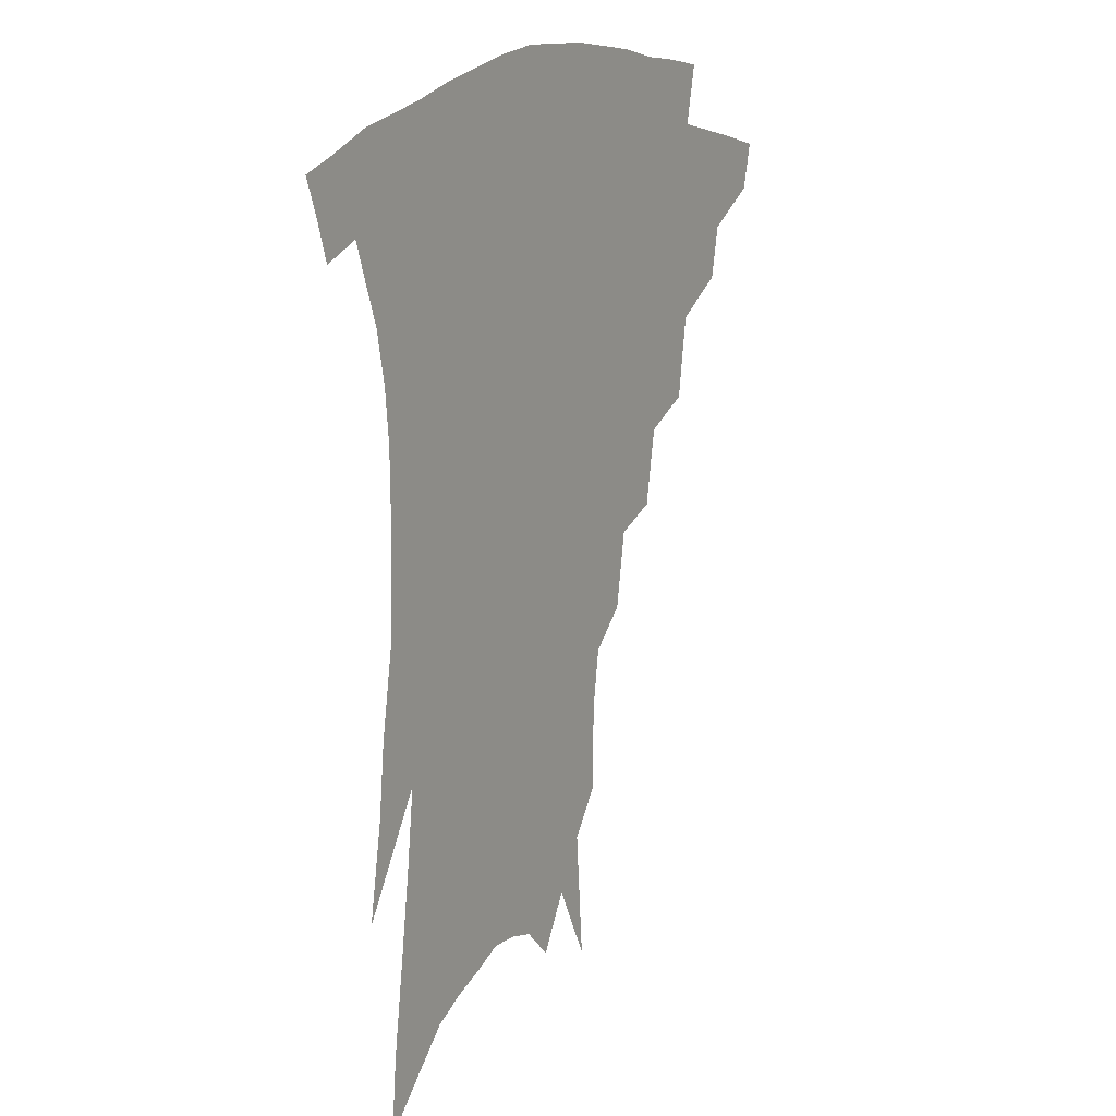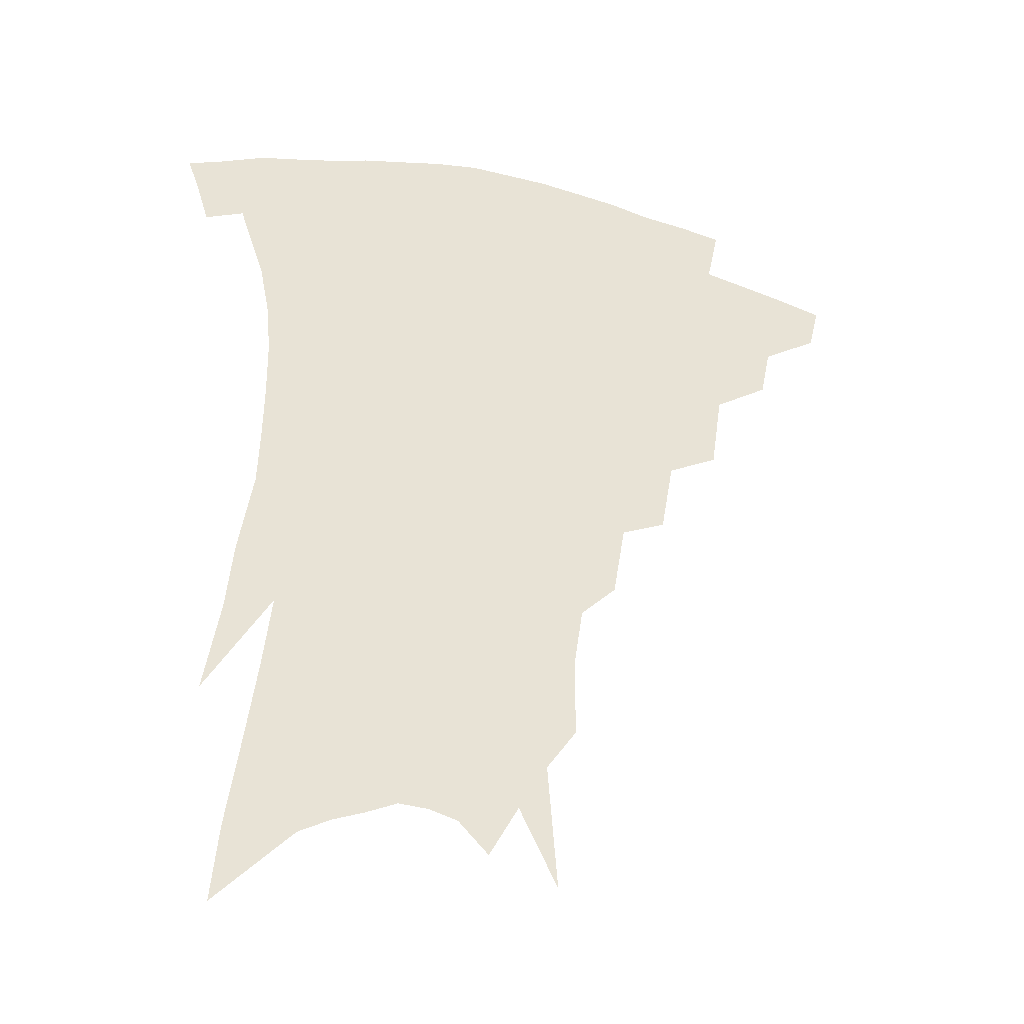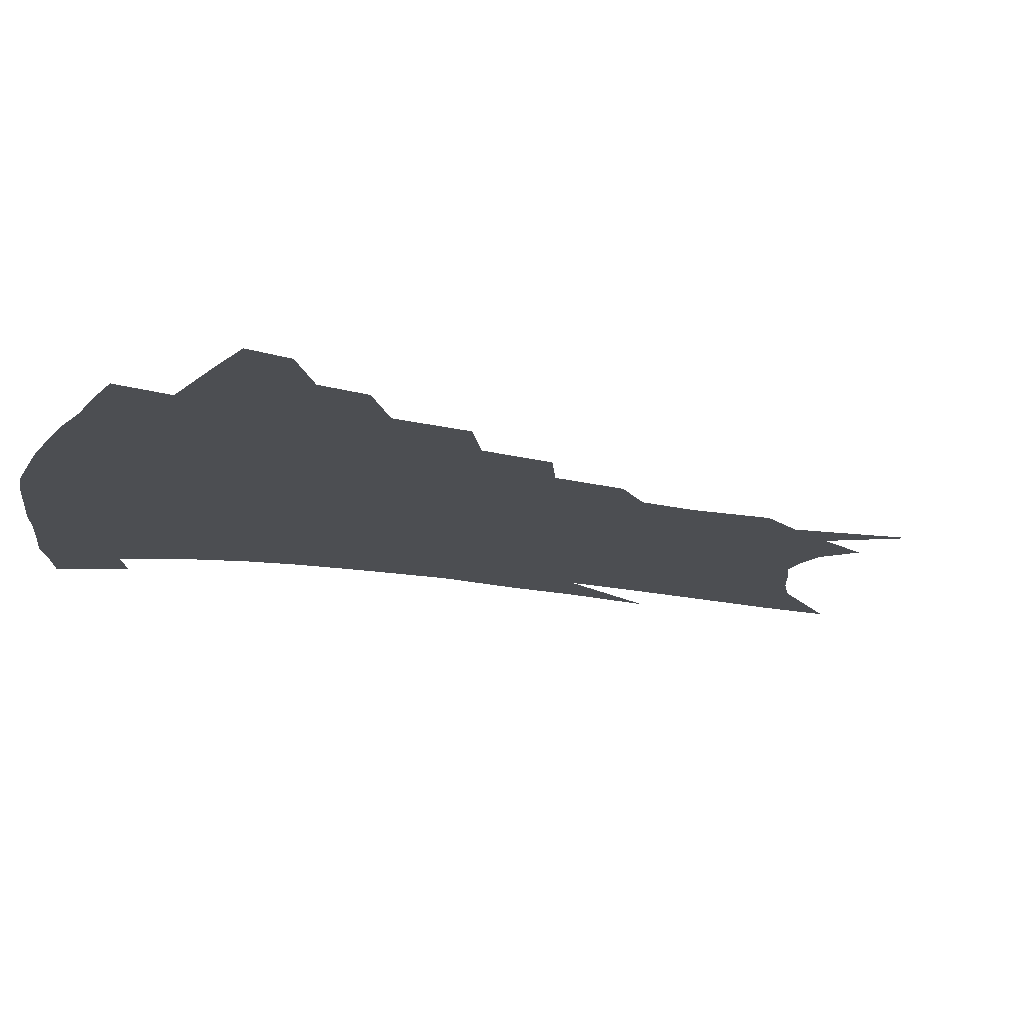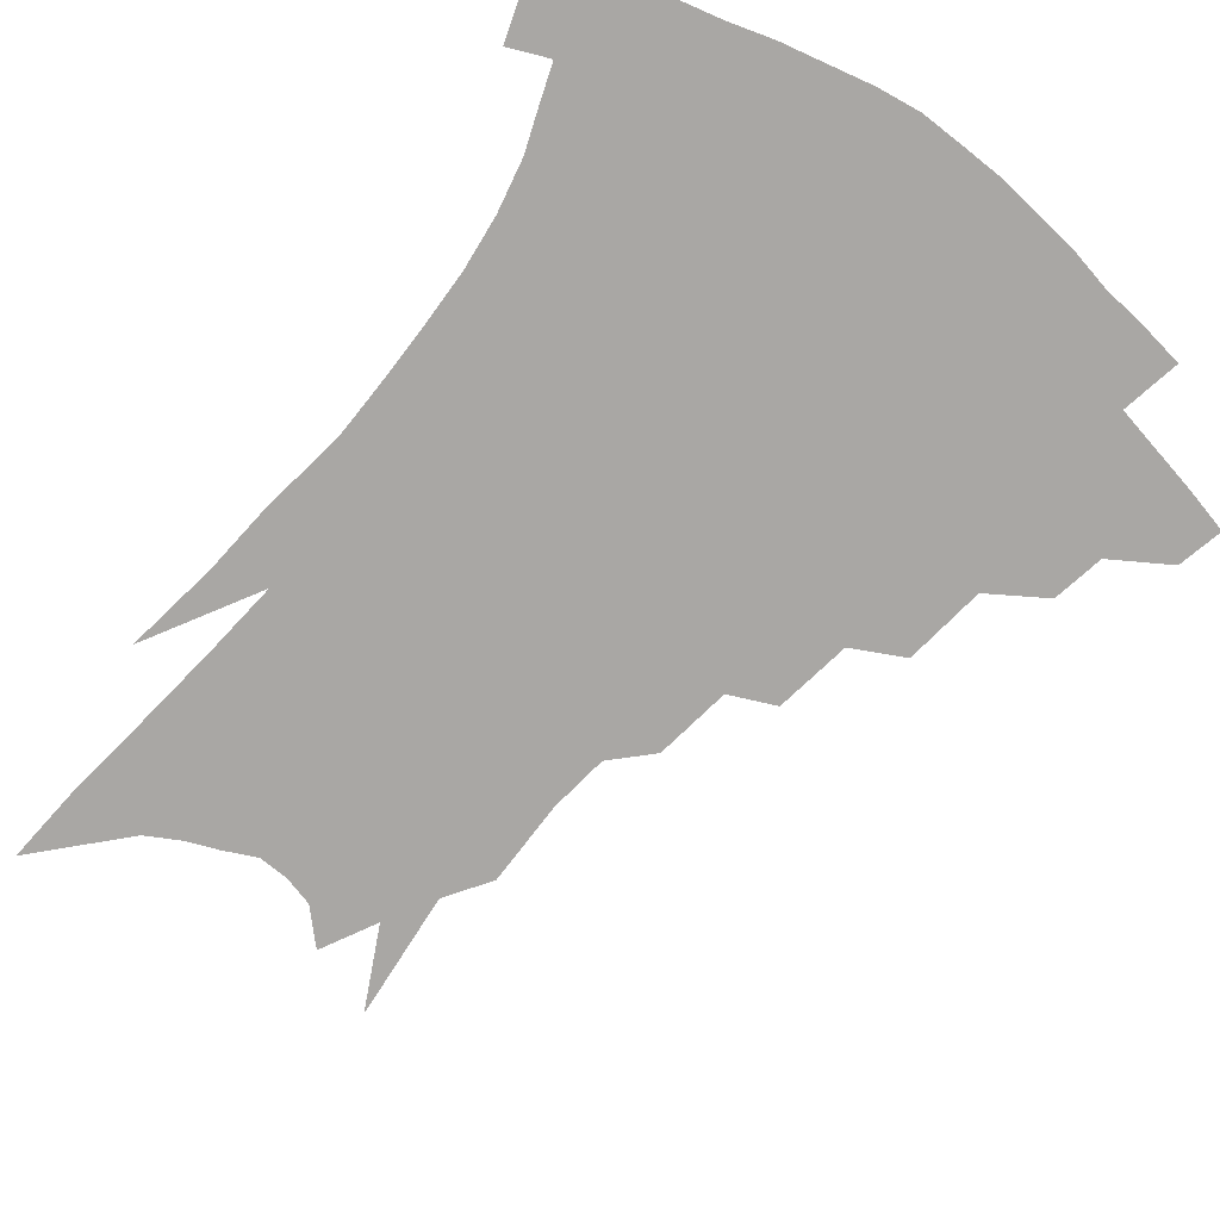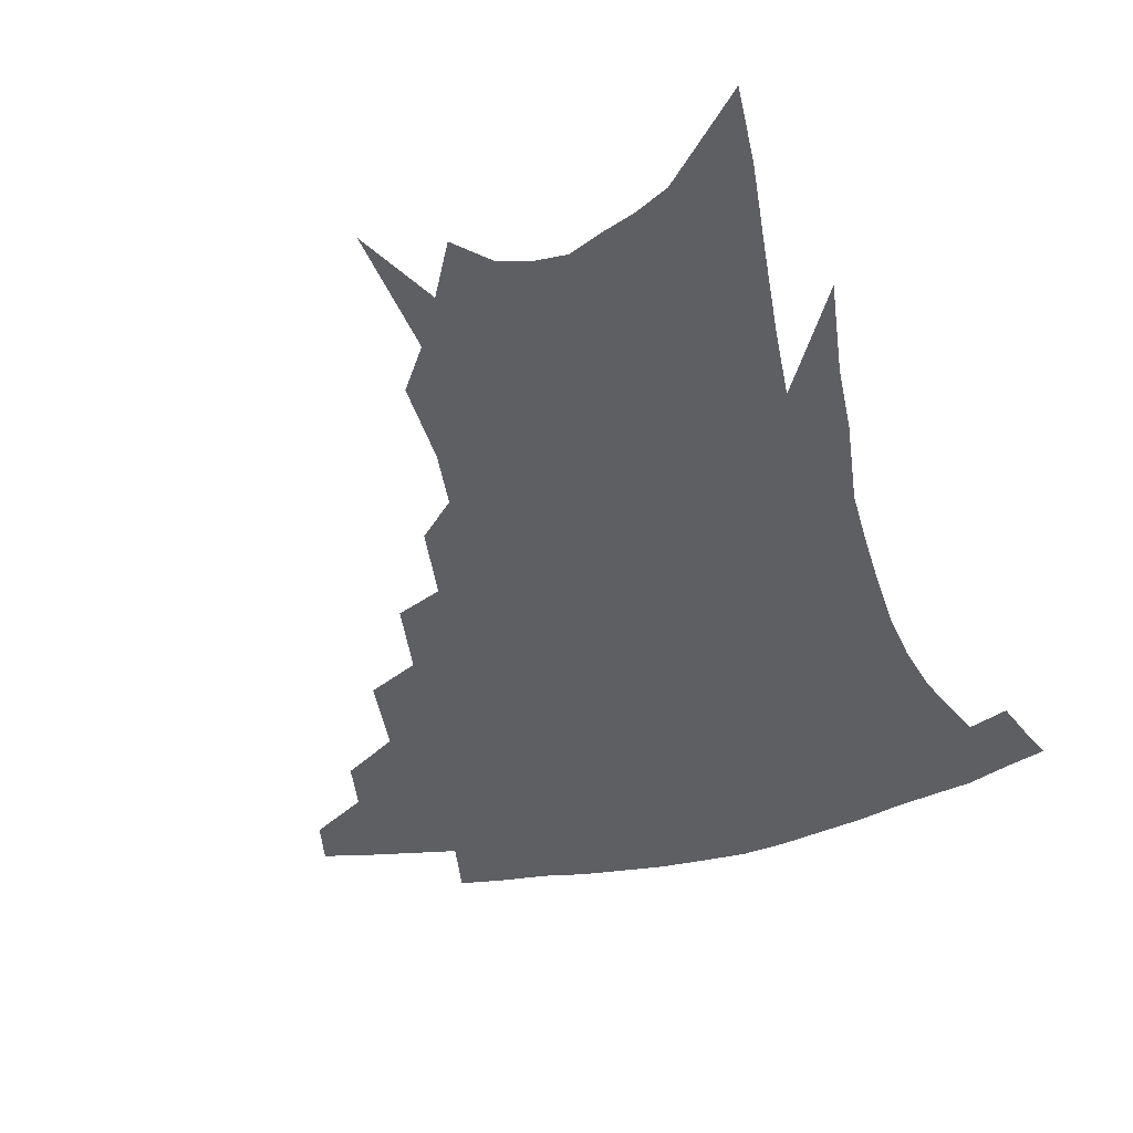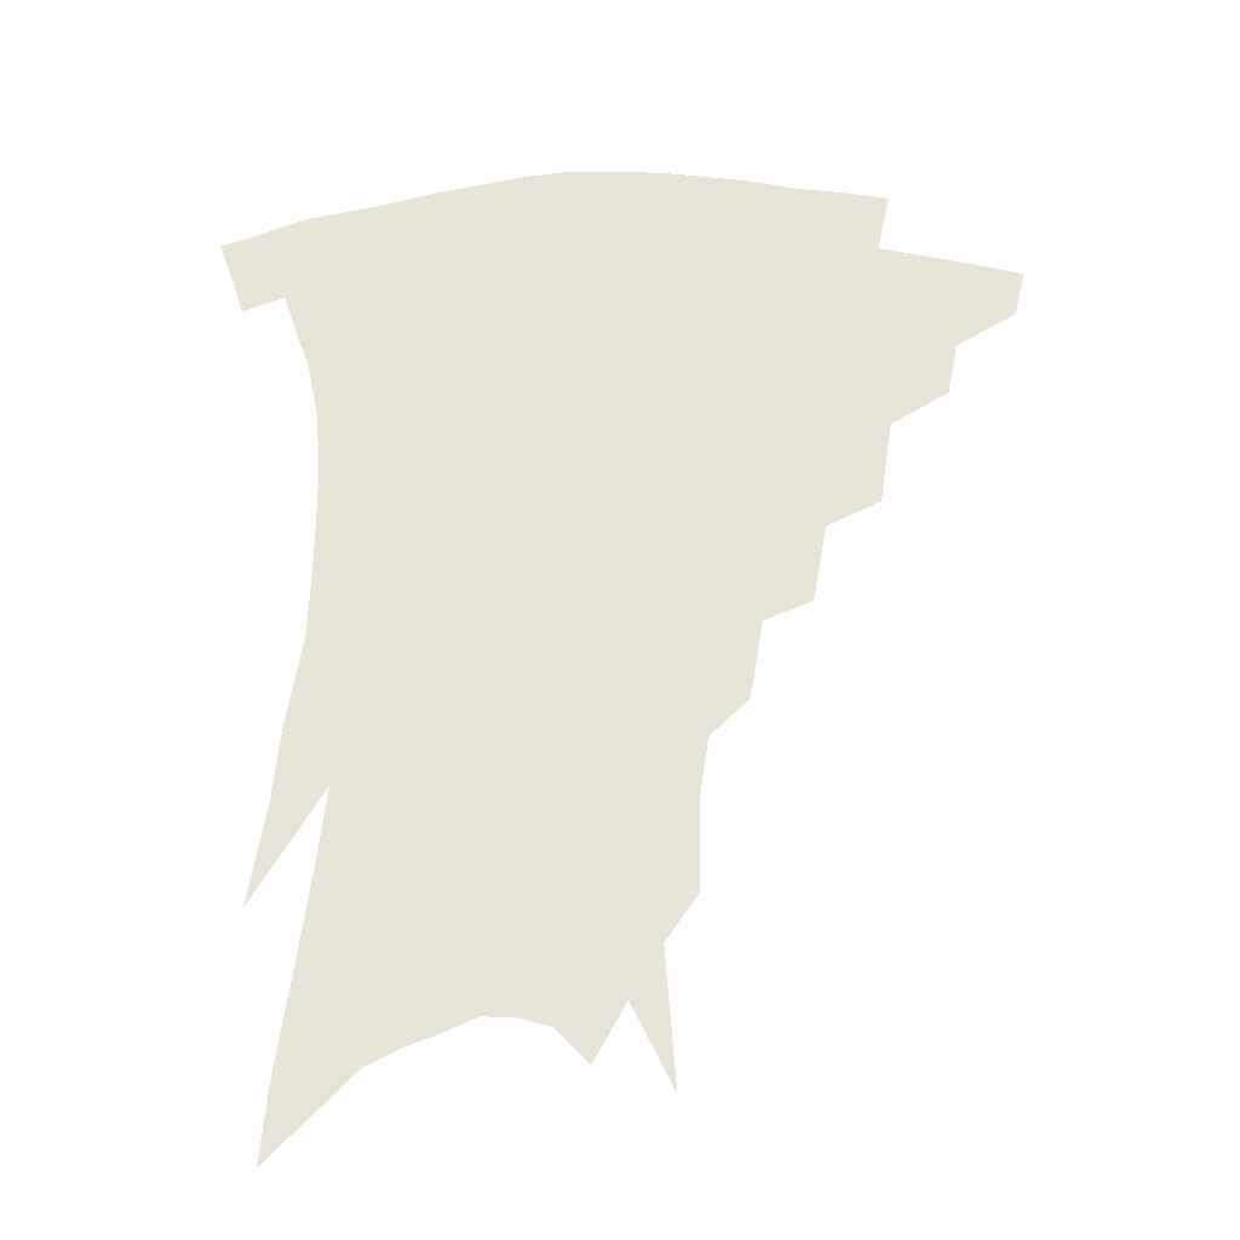
<metadata>
{"format":"obj","ext":"obj","renderer":"f3d","projection":"perspective","resolution":1024,"background":"white","views":[{"elev":15.3,"azim":122.4,"up":"+Y"},{"elev":-35.8,"azim":163.5,"up":"+Y"},{"elev":-16.5,"azim":-109.1,"up":"+Z"},{"elev":-74.7,"azim":143.5,"up":"+Z"},{"elev":-41.7,"azim":16.9,"up":"+Z"},{"elev":-28.7,"azim":-179.2,"up":"+Y"}]}
</metadata>
<code>
v 467.8 330.9 0
v 464.3 345.3 0
v 488.9 303.7 0
v 485.6 320.1 0
v 482.3 334.6 0
v 478.4 348.9 0
v 510 267.1 0
v 506.3 292.7 0
v 502.8 309.7 0
v 499.5 324.3 0
v 496.1 338.1 0
v 492.9 352.2 0
v 530.2 235 0
v 526 259 0
v 521.7 277.6 0
v 518.9 299.5 0
v 515.9 314.3 0
v 512.9 327.7 0
v 510 341.2 0
v 506.9 355.2 0
v 503 373.7 0
v 548.4 204.8 0
v 544.5 228.8 0
v 539.7 245.7 0
v 537.2 271.6 0
v 533.9 287.3 0
v 531.2 302.7 0
v 528.6 317.4 0
v 526 330.8 0
v 523.5 343.9 0
v 520.5 357.8 0
v 516.8 376 0
v 563 147.6 0
v 562.7 174.6 0
v 560 193.3 0
v 556.9 217.8 0
v 553.5 239.9 0
v 550.7 261.3 0
v 548.4 279.3 0
v 546.2 294 0
v 543.6 306.8 0
v 541.3 319.9 0
v 539 332.9 0
v 536.9 346.4 0
v 534 361.4 0
v 530.9 377.6 0
v 569.5 92.5 0
v 572.6 133.6 0
v 572.4 161.5 0
v 571.1 185.7 0
v 568.5 207.6 0
v 565.4 225.1 0
v 562.9 248.3 0
v 561 267.6 0
v 559.2 283.3 0
v 557.5 296.7 0
v 556.3 310.7 0
v 554.4 322.9 0
v 552.2 335.4 0
v 550.6 348.5 0
v 547.8 363.3 0
v 544.5 380.7 0
v 581.8 117.9 0
v 581.9 143.8 0
v 581.5 175.2 0
v 579.4 194.8 0
v 576.9 214.9 0
v 574.6 234.9 0
v 572.5 253.5 0
v 571.5 273.9 0
v 569.7 285.2 0
v 568.9 299.9 0
v 568 312.9 0
v 567 325.1 0
v 566.9 337.4 0
v 563.8 350.5 0
v 561.7 364.1 0
v 558.2 382.4 0
v 591.3 100.5 0
v 591.7 130.4 0
v 591 155.5 0
v 589.7 179.7 0
v 587.7 202.8 0
v 585.6 221.4 0
v 583.8 243 0
v 582.4 258.8 0
v 581.4 276.2 0
v 580.5 288.5 0
v 580.3 303 0
v 579.4 314.4 0
v 578.6 325.7 0
v 578.4 338.5 0
v 576.5 351.7 0
v 575 364.5 0
v 571.6 384.1 0
v 601 110.6 0
v 600.7 135.5 0
v 599.6 161 0
v 598.1 183 0
v 596.2 203.9 0
v 594.4 223.9 0
v 593 242.8 0
v 591.9 262.5 0
v 591.3 277 0
v 591 290.2 0
v 591 304.5 0
v 590.4 315.1 0
v 590.4 327.1 0
v 590.5 339.3 0
v 589 352.6 0
v 587.6 366.4 0
v 585.2 384.6 0
v 610.3 113.2 0
v 609.5 139 0
v 608.2 161.7 0
v 606.4 186.3 0
v 604.7 208 0
v 603.2 226.7 0
v 602.1 247.5 0
v 601.4 262.6 0
v 601.1 276.3 0
v 601.3 291.7 0
v 601.5 304.7 0
v 602.1 316.5 0
v 602 327.8 0
v 602.1 339.6 0
v 601.4 352.9 0
v 600.8 366.8 0
v 598.6 384.9 0
v 619.8 113.7 0
v 618.3 140.9 0
v 616.8 163.1 0
v 614.8 188.3 0
v 613.3 208.2 0
v 612 228.2 0
v 611.1 247.5 0
v 610.8 262.3 0
v 610.9 278.3 0
v 611.2 292.2 0
v 612 303.8 0
v 613 317 0
v 613.7 328.4 0
v 613.8 340.2 0
v 613.8 352.6 0
v 614.6 365.3 0
v 612.5 383.1 0
v 629.8 109.1 0
v 627.4 138.7 0
v 625.4 163.2 0
v 623.3 189.1 0
v 621.9 208.9 0
v 620.8 227.5 0
v 620.1 246 0
v 620.2 260.6 0
v 620.4 276.3 0
v 621.1 290.1 0
v 622.2 303.1 0
v 623.5 315.6 0
v 625.1 327.9 0
v 626.5 339 0
v 627.3 350.6 0
v 628.7 362.2 0
v 626.6 380 0
v 639.8 105.2 0
v 636.9 134.7 0
v 634.3 161.6 0
v 632.1 186.2 0
v 630.8 206.5 0
v 630 224.4 0
v 629.6 241.4 0
v 629.4 258.2 0
v 629.7 275.4 0
v 630.6 288.2 0
v 632.2 303.1 0
v 634.1 315.1 0
v 635.9 326.6 0
v 637.8 337.7 0
v 639.8 348.8 0
v 640.7 360.8 0
v 640 377.2 0
v 650.1 99.57 0
v 647.4 126.8 0
v 644 155.9 0
v 641.6 180.4 0
v 640.1 201.1 0
v 639.4 219.4 0
v 638.9 236.7 0
v 638.8 253.7 0
v 638.8 272.6 0
v 639.9 287.3 0
v 641.6 300 0
v 644 313.8 0
v 646.4 324.9 0
v 649 336 0
v 651.6 346.9 0
v 652.7 359 0
v 653.4 373.3 0
v 662.2 86.94 0
v 659.3 114.2 0
v 655 145.1 0
v 652.7 168.8 0
v 650.6 191.6 0
v 649.5 211.5 0
v 648.4 230.8 0
v 648 249.4 0
v 648.1 267.1 0
v 649 283.3 0
v 650.7 299.7 0
v 653.5 310.6 0
v 656.5 322.8 0
v 659.3 333.6 0
v 662.7 344.8 0
v 664.2 357.8 0
v 665.9 370.4 0
v 674.8 73.75 0
v 672.6 98.25 0
v 668.4 128 0
v 664.7 155.1 0
v 662 179.2 0
v 660.3 201.3 0
v 658.7 222.1 0
v 658.5 239.5 0
v 658 258.6 0
v 658.3 276.9 0
v 659.5 294 0
v 662.6 305.9 0
v 666 320 0
v 669.6 331.2 0
v 672.9 342.4 0
v 675.7 354.7 0
v 677.9 367.9 0
v 682.8 144 0
v 677.7 174.5 0
v 675.5 197 0
v 670.9 224.7 0
v 670.2 243 0
v 669.9 261.8 0
v 670.1 281 0
v 671.7 297.8 0
v 674.9 314.4 0
v 679.3 326.9 0
v 683.3 339.1 0
v 687.9 350.5 0
v 692.3 362 0
v 695.8 333.9 0
v 699.6 346.4 0
v 703.7 357.9 0
f 4 5 1
f 1 5 2
f 5 6 2
f 8 9 3
f 3 9 4
f 9 10 4
f 4 10 5
f 10 11 5
f 5 11 6
f 11 12 6
f 14 15 7
f 7 15 8
f 15 16 8
f 8 16 9
f 16 17 9
f 9 17 10
f 17 18 10
f 10 18 11
f 18 19 11
f 11 19 12
f 19 20 12
f 23 24 13
f 13 24 14
f 24 25 14
f 14 25 15
f 25 26 15
f 15 26 16
f 26 27 16
f 16 27 17
f 27 28 17
f 17 28 18
f 28 29 18
f 18 29 19
f 29 30 19
f 19 30 20
f 30 31 20
f 20 31 21
f 31 32 21
f 35 36 22
f 22 36 23
f 36 37 23
f 23 37 24
f 37 38 24
f 24 38 25
f 38 39 25
f 25 39 26
f 39 40 26
f 26 40 27
f 40 41 27
f 27 41 28
f 41 42 28
f 28 42 29
f 42 43 29
f 29 43 30
f 43 44 30
f 30 44 31
f 44 45 31
f 31 45 32
f 45 46 32
f 48 49 33
f 33 49 34
f 49 50 34
f 34 50 35
f 50 51 35
f 35 51 36
f 51 52 36
f 36 52 37
f 52 53 37
f 37 53 38
f 53 54 38
f 38 54 39
f 54 55 39
f 39 55 40
f 55 56 40
f 40 56 41
f 56 57 41
f 41 57 42
f 57 58 42
f 42 58 43
f 58 59 43
f 43 59 44
f 59 60 44
f 44 60 45
f 60 61 45
f 45 61 46
f 61 62 46
f 47 63 48
f 63 64 48
f 48 64 49
f 64 65 49
f 49 65 50
f 65 66 50
f 50 66 51
f 66 67 51
f 51 67 52
f 67 68 52
f 52 68 53
f 68 69 53
f 53 69 54
f 69 70 54
f 54 70 55
f 70 71 55
f 55 71 56
f 71 72 56
f 56 72 57
f 72 73 57
f 57 73 58
f 73 74 58
f 58 74 59
f 74 75 59
f 59 75 60
f 75 76 60
f 60 76 61
f 76 77 61
f 61 77 62
f 77 78 62
f 79 80 63
f 63 80 64
f 80 81 64
f 64 81 65
f 81 82 65
f 65 82 66
f 82 83 66
f 66 83 67
f 83 84 67
f 67 84 68
f 84 85 68
f 68 85 69
f 85 86 69
f 69 86 70
f 86 87 70
f 70 87 71
f 87 88 71
f 71 88 72
f 88 89 72
f 72 89 73
f 89 90 73
f 73 90 74
f 90 91 74
f 74 91 75
f 91 92 75
f 75 92 76
f 92 93 76
f 76 93 77
f 93 94 77
f 77 94 78
f 94 95 78
f 79 96 80
f 96 97 80
f 80 97 81
f 97 98 81
f 81 98 82
f 98 99 82
f 82 99 83
f 99 100 83
f 83 100 84
f 100 101 84
f 84 101 85
f 101 102 85
f 85 102 86
f 102 103 86
f 86 103 87
f 103 104 87
f 87 104 88
f 104 105 88
f 88 105 89
f 105 106 89
f 89 106 90
f 106 107 90
f 90 107 91
f 107 108 91
f 91 108 92
f 108 109 92
f 92 109 93
f 109 110 93
f 93 110 94
f 110 111 94
f 94 111 95
f 111 112 95
f 96 113 97
f 113 114 97
f 97 114 98
f 114 115 98
f 98 115 99
f 115 116 99
f 99 116 100
f 116 117 100
f 100 117 101
f 117 118 101
f 101 118 102
f 118 119 102
f 102 119 103
f 119 120 103
f 103 120 104
f 120 121 104
f 104 121 105
f 121 122 105
f 105 122 106
f 122 123 106
f 106 123 107
f 123 124 107
f 107 124 108
f 124 125 108
f 108 125 109
f 125 126 109
f 109 126 110
f 126 127 110
f 110 127 111
f 127 128 111
f 111 128 112
f 128 129 112
f 113 130 114
f 130 131 114
f 114 131 115
f 131 132 115
f 115 132 116
f 132 133 116
f 116 133 117
f 133 134 117
f 117 134 118
f 134 135 118
f 118 135 119
f 135 136 119
f 119 136 120
f 136 137 120
f 120 137 121
f 137 138 121
f 121 138 122
f 138 139 122
f 122 139 123
f 139 140 123
f 123 140 124
f 140 141 124
f 124 141 125
f 141 142 125
f 125 142 126
f 142 143 126
f 126 143 127
f 143 144 127
f 127 144 128
f 144 145 128
f 128 145 129
f 145 146 129
f 130 147 131
f 147 148 131
f 131 148 132
f 148 149 132
f 132 149 133
f 149 150 133
f 133 150 134
f 150 151 134
f 134 151 135
f 151 152 135
f 135 152 136
f 152 153 136
f 136 153 137
f 153 154 137
f 137 154 138
f 154 155 138
f 138 155 139
f 155 156 139
f 139 156 140
f 156 157 140
f 140 157 141
f 157 158 141
f 141 158 142
f 158 159 142
f 142 159 143
f 159 160 143
f 143 160 144
f 160 161 144
f 144 161 145
f 161 162 145
f 145 162 146
f 162 163 146
f 147 164 148
f 164 165 148
f 148 165 149
f 165 166 149
f 149 166 150
f 166 167 150
f 150 167 151
f 167 168 151
f 151 168 152
f 168 169 152
f 152 169 153
f 169 170 153
f 153 170 154
f 170 171 154
f 154 171 155
f 171 172 155
f 155 172 156
f 172 173 156
f 156 173 157
f 173 174 157
f 157 174 158
f 174 175 158
f 158 175 159
f 175 176 159
f 159 176 160
f 176 177 160
f 160 177 161
f 177 178 161
f 161 178 162
f 178 179 162
f 162 179 163
f 179 180 163
f 164 181 165
f 181 182 165
f 165 182 166
f 182 183 166
f 166 183 167
f 183 184 167
f 167 184 168
f 184 185 168
f 168 185 169
f 185 186 169
f 169 186 170
f 186 187 170
f 170 187 171
f 187 188 171
f 171 188 172
f 188 189 172
f 172 189 173
f 189 190 173
f 173 190 174
f 190 191 174
f 174 191 175
f 191 192 175
f 175 192 176
f 192 193 176
f 176 193 177
f 193 194 177
f 177 194 178
f 194 195 178
f 178 195 179
f 195 196 179
f 179 196 180
f 196 197 180
f 181 198 182
f 198 199 182
f 182 199 183
f 199 200 183
f 183 200 184
f 200 201 184
f 184 201 185
f 201 202 185
f 185 202 186
f 202 203 186
f 186 203 187
f 203 204 187
f 187 204 188
f 204 205 188
f 188 205 189
f 205 206 189
f 189 206 190
f 206 207 190
f 190 207 191
f 207 208 191
f 191 208 192
f 208 209 192
f 192 209 193
f 209 210 193
f 193 210 194
f 210 211 194
f 194 211 195
f 211 212 195
f 195 212 196
f 212 213 196
f 196 213 197
f 213 214 197
f 198 215 199
f 215 216 199
f 199 216 200
f 216 217 200
f 200 217 201
f 217 218 201
f 201 218 202
f 218 219 202
f 202 219 203
f 219 220 203
f 203 220 204
f 220 221 204
f 204 221 205
f 221 222 205
f 205 222 206
f 222 223 206
f 206 223 207
f 223 224 207
f 207 224 208
f 224 225 208
f 208 225 209
f 225 226 209
f 209 226 210
f 226 227 210
f 210 227 211
f 227 228 211
f 211 228 212
f 228 229 212
f 212 229 213
f 229 230 213
f 213 230 214
f 230 231 214
f 219 232 220
f 232 233 220
f 220 233 221
f 233 234 221
f 221 234 222
f 234 235 222
f 222 235 223
f 235 236 223
f 223 236 224
f 236 237 224
f 224 237 225
f 237 238 225
f 225 238 226
f 238 239 226
f 226 239 227
f 239 240 227
f 227 240 228
f 240 241 228
f 228 241 229
f 241 242 229
f 229 242 230
f 242 243 230
f 230 243 231
f 243 244 231
f 242 245 243
f 245 246 243
f 243 246 244
f 246 247 244

</code>
